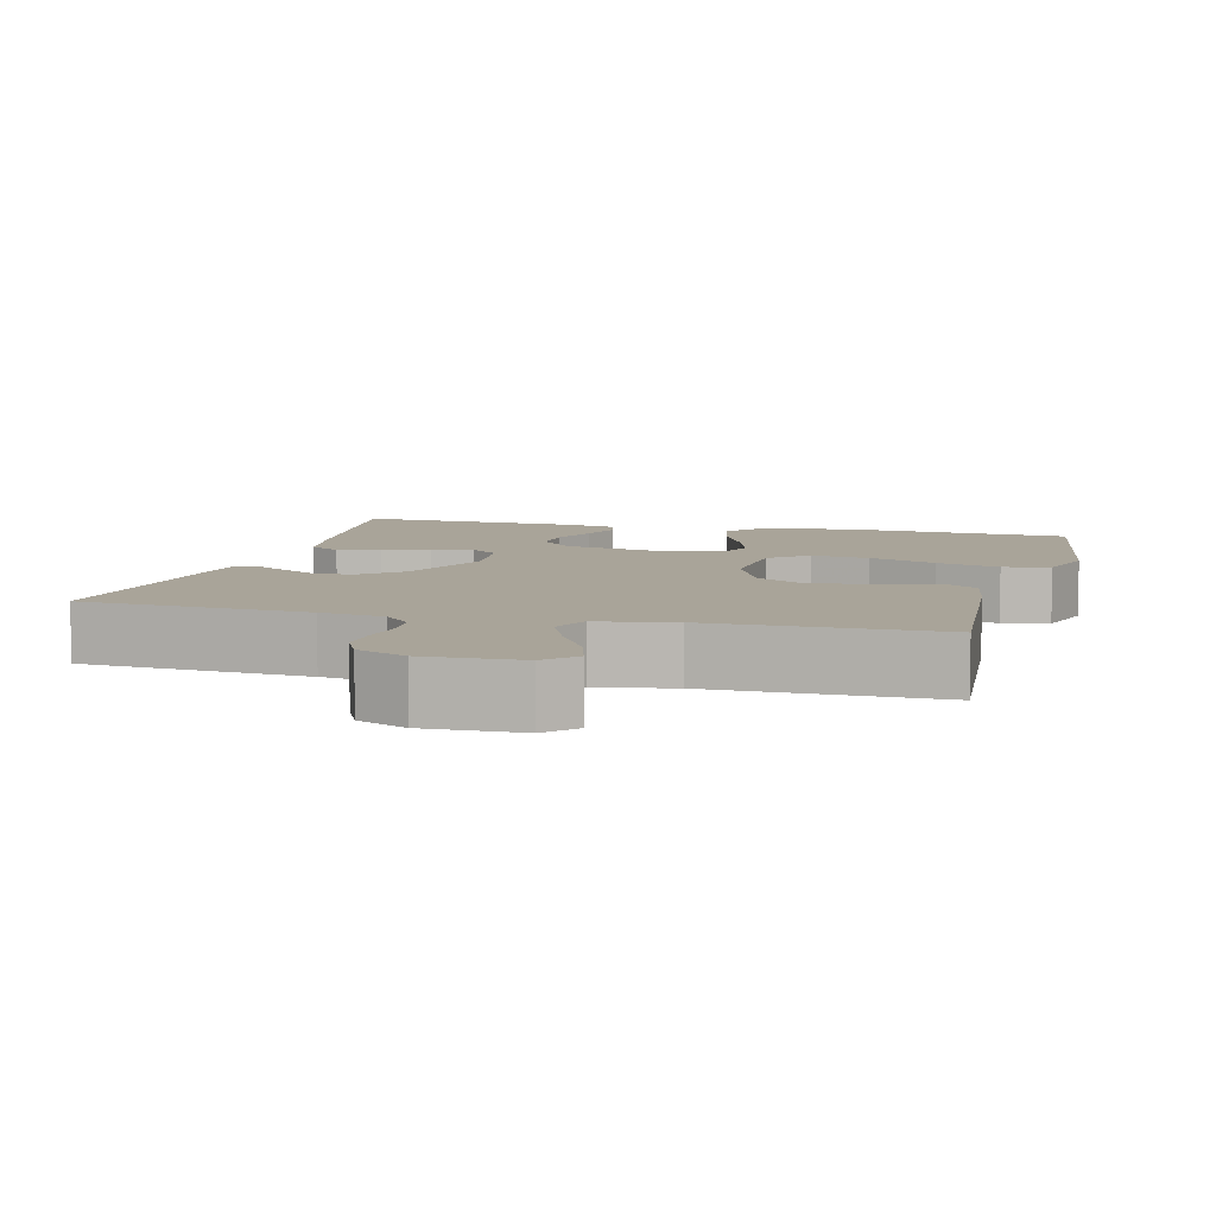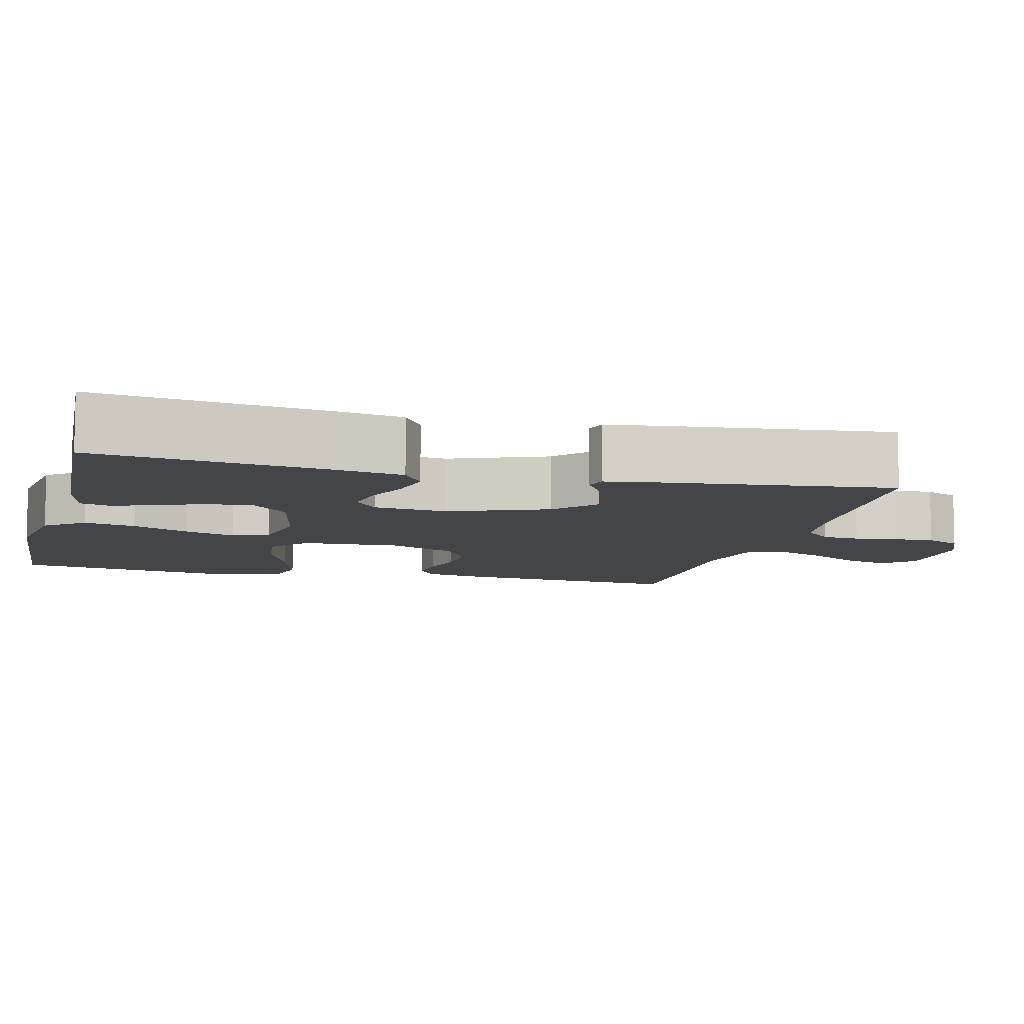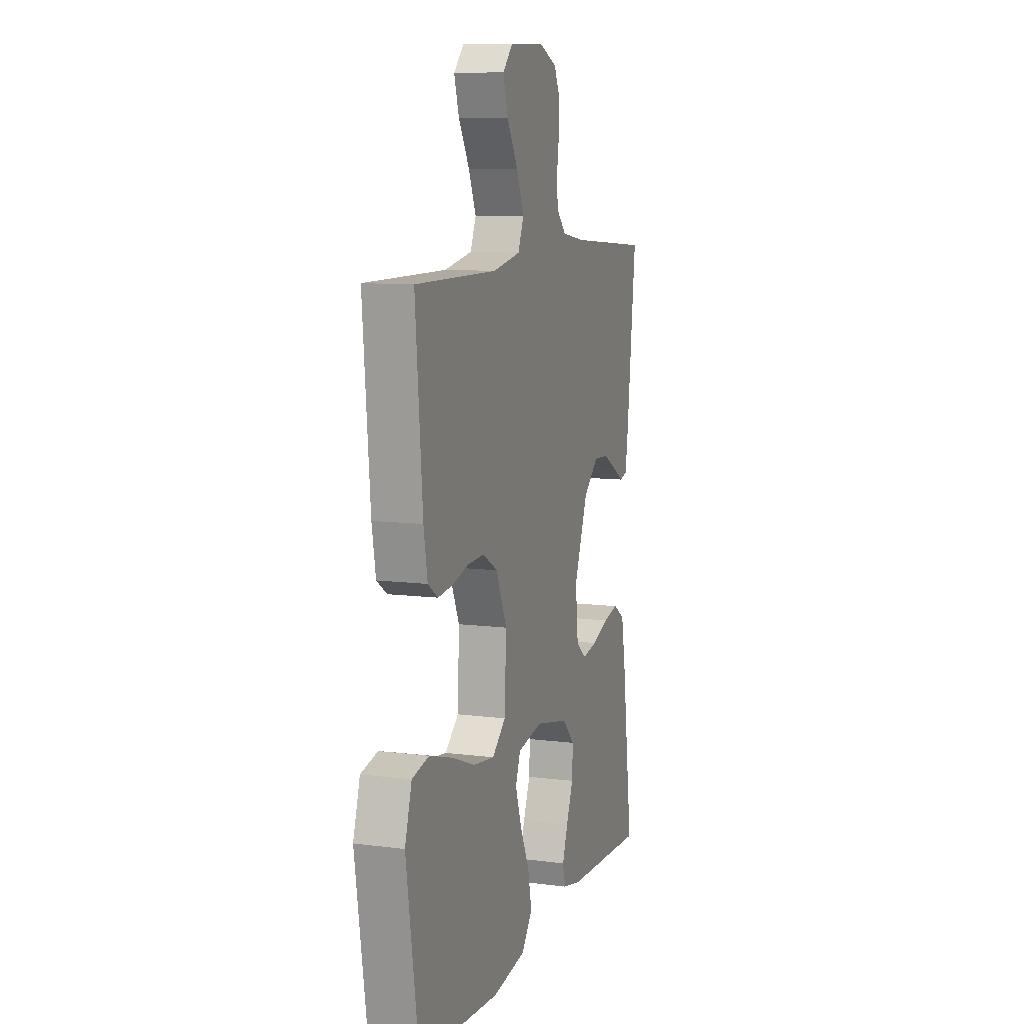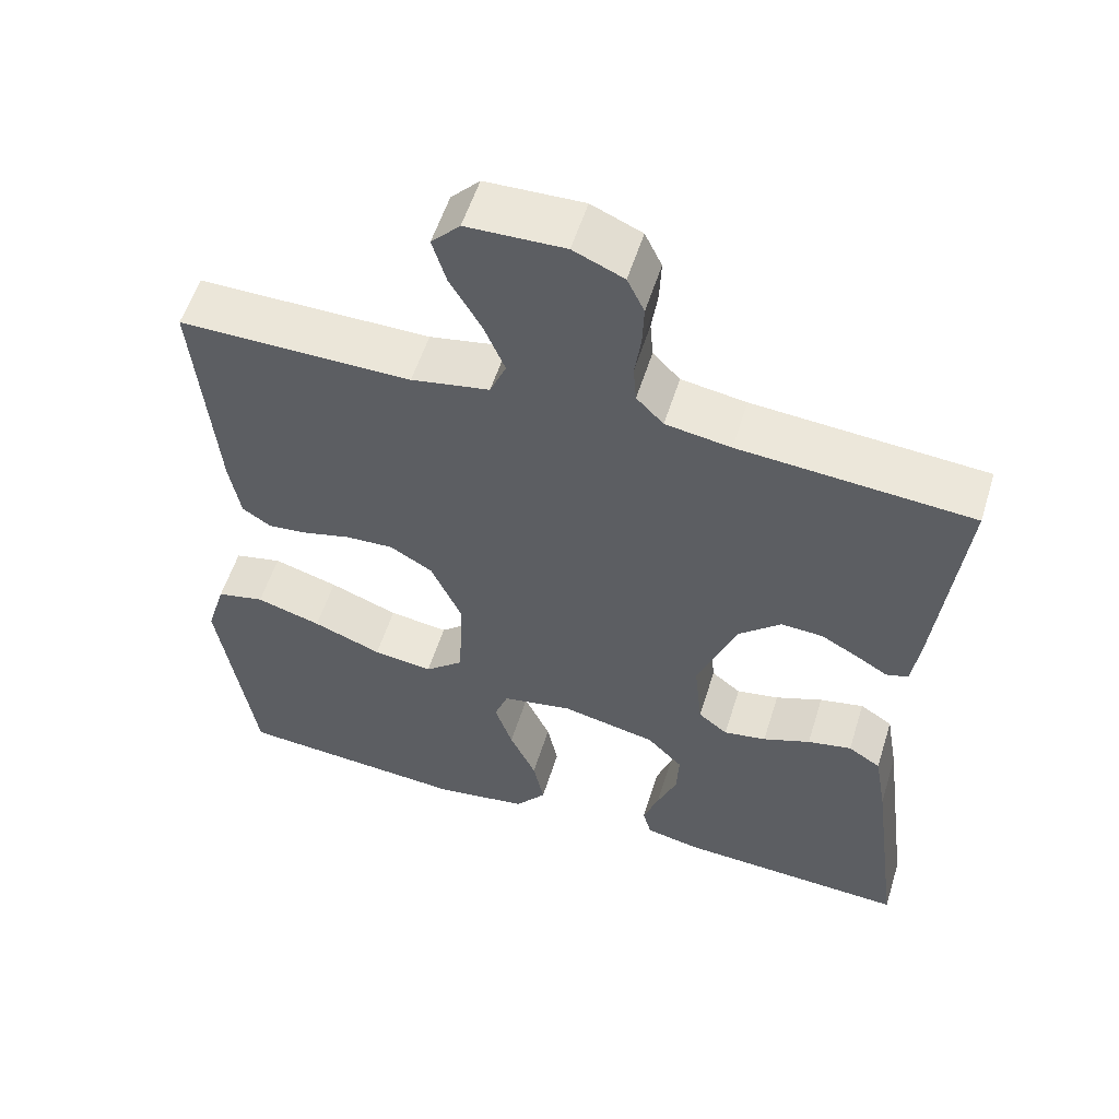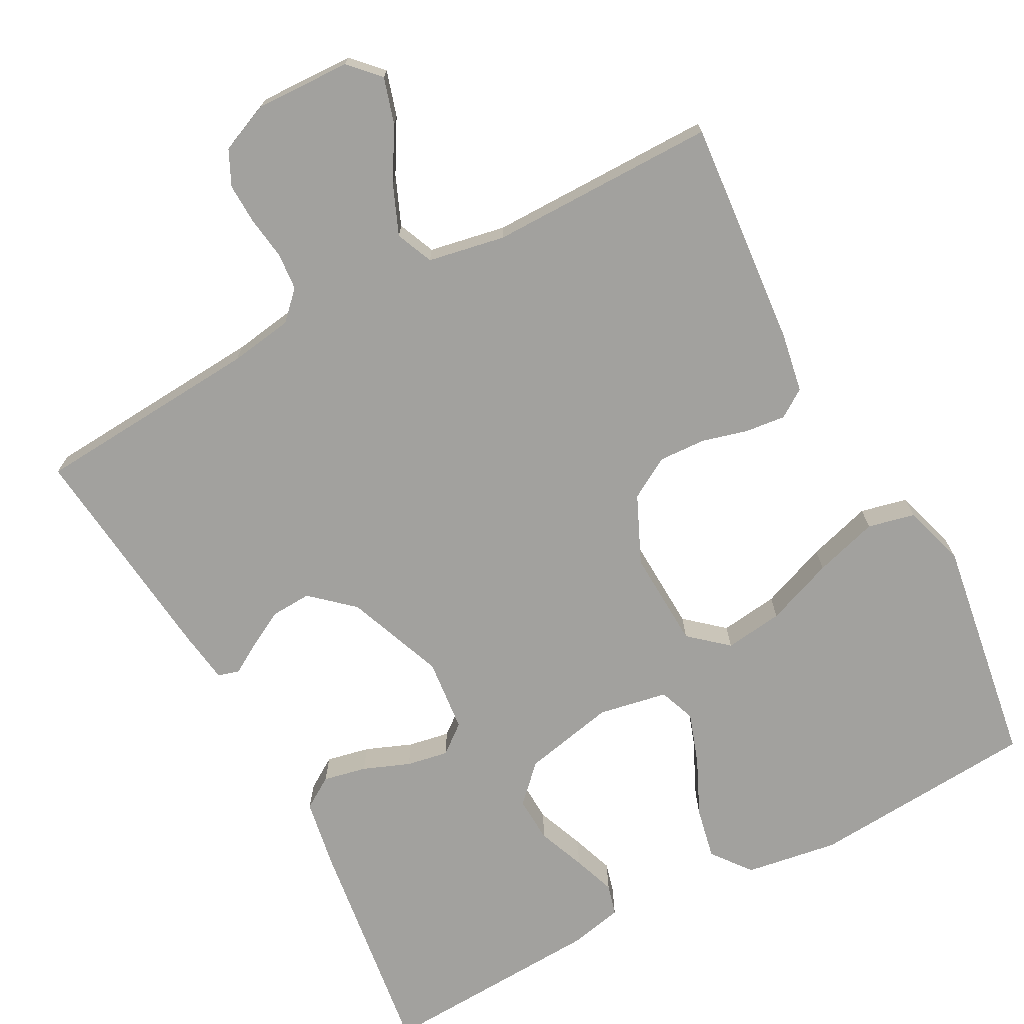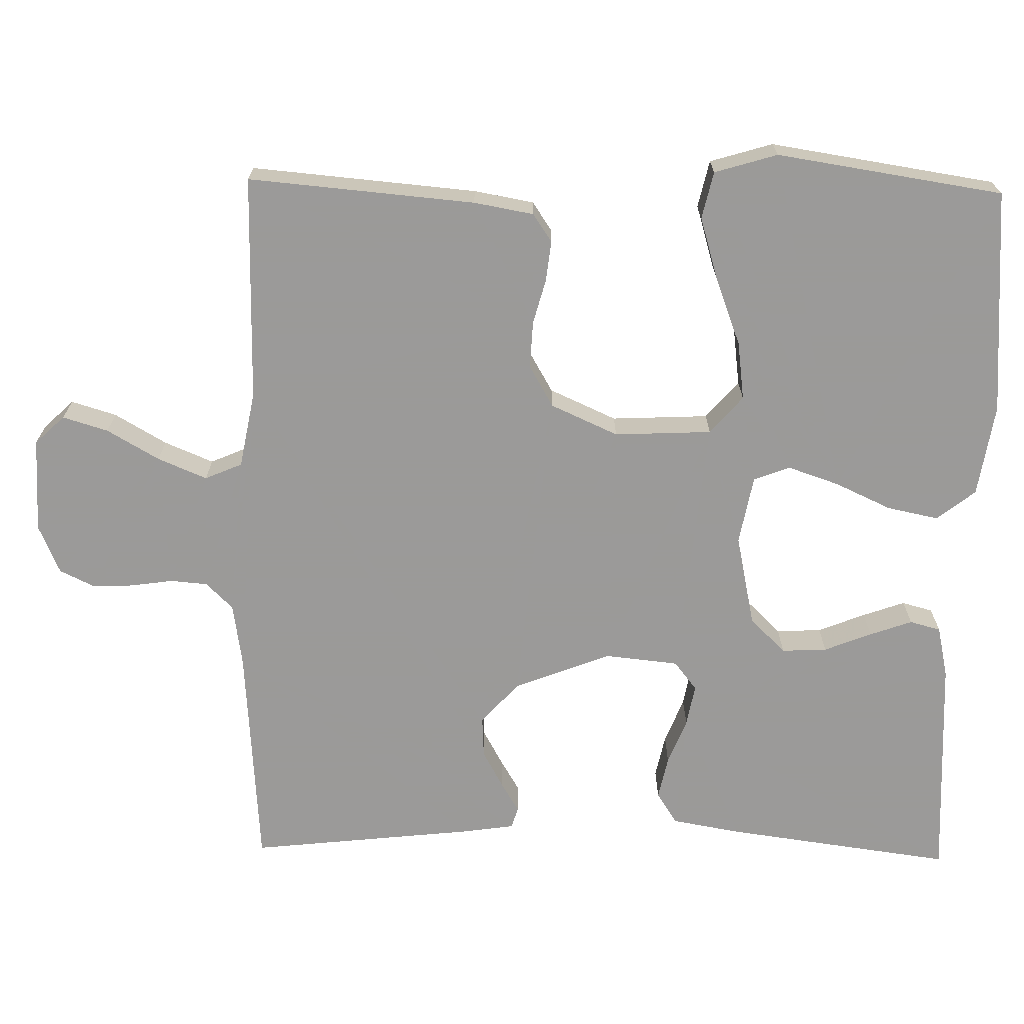
<metadata>
{"format":"obj","ext":"obj","renderer":"f3d","projection":"perspective","resolution":1024,"background":"white","views":[{"elev":7.3,"azim":14.8,"up":"+Y"},{"elev":-8.8,"azim":-104.2,"up":"+Y"},{"elev":9.6,"azim":108.6,"up":"+Z"},{"elev":55.9,"azim":-162.7,"up":"+Z"},{"elev":-72.0,"azim":28.1,"up":"+Y"},{"elev":-69.5,"azim":88.9,"up":"+Y"}]}
</metadata>
<code>
v 0.5 0.07 0.5
v 0.474 0.07 0.2
v 0.46 0.07 0.121
v 0.423 0.07 0.096
v 0.37 0.07 0.102
v 0.31 0.07 0.118
v 0.248 0.07 0.121
v 0.193 0.07 0.089
v 0.153 0.07 0
v 0.159 0.07 -0.129
v 0.209 0.07 -0.172
v 0.286 0.07 -0.162
v 0.375 0.07 -0.128
v 0.459 0.07 -0.103
v 0.521 0.07 -0.117
v 0.546 0.07 -0.2
v 0.5 0.07 -0.5
v 0.2 0.07 -0.522
v 0.078 0.07 -0.503
v 0.038 0.07 -0.452
v 0.052 0.07 -0.384
v 0.086 0.07 -0.31
v 0.109 0.07 -0.242
v 0.091 0.07 -0.194
v 0 0.07 -0.177
v -0.122 0.07 -0.203
v -0.168 0.07 -0.25
v -0.165 0.07 -0.31
v -0.14 0.07 -0.373
v -0.12 0.07 -0.429
v -0.131 0.07 -0.47
v -0.2 0.07 -0.485
v -0.5 0.07 -0.5
v -0.46 0.07 -0.2
v -0.444 0.07 -0.108
v -0.402 0.07 -0.081
v -0.345 0.07 -0.093
v -0.284 0.07 -0.117
v -0.229 0.07 -0.127
v -0.191 0.07 -0.097
v -0.181 0.07 0
v -0.231 0.07 0.129
v -0.286 0.07 0.178
v -0.34 0.07 0.175
v -0.389 0.07 0.148
v -0.429 0.07 0.124
v -0.457 0.07 0.132
v -0.467 0.07 0.2
v -0.5 0.07 0.5
v -0.2 0.07 0.522
v -0.116 0.07 0.535
v -0.081 0.07 0.571
v -0.077 0.07 0.62
v -0.085 0.07 0.676
v -0.087 0.07 0.73
v -0.065 0.07 0.776
v 0 0.07 0.804
v 0.126 0.07 0.8
v 0.163 0.07 0.761
v 0.145 0.07 0.701
v 0.105 0.07 0.632
v 0.078 0.07 0.567
v 0.099 0.07 0.518
v 0.2 0.07 0.499
v 0.5 0 0.5
v 0.474 0 0.2
v 0.46 0 0.121
v 0.423 0 0.096
v 0.37 0 0.102
v 0.31 0 0.118
v 0.248 0 0.121
v 0.193 0 0.089
v 0.153 0 0
v 0.159 0 -0.129
v 0.209 0 -0.172
v 0.286 0 -0.162
v 0.375 0 -0.128
v 0.459 0 -0.103
v 0.521 0 -0.117
v 0.546 0 -0.2
v 0.5 0 -0.5
v 0.2 0 -0.522
v 0.078 0 -0.503
v 0.038 0 -0.452
v 0.052 0 -0.384
v 0.086 0 -0.31
v 0.109 0 -0.242
v 0.091 0 -0.194
v 0 0 -0.177
v -0.122 0 -0.203
v -0.168 0 -0.25
v -0.165 0 -0.31
v -0.14 0 -0.373
v -0.12 0 -0.429
v -0.131 0 -0.47
v -0.2 0 -0.485
v -0.5 0 -0.5
v -0.46 0 -0.2
v -0.444 0 -0.108
v -0.402 0 -0.081
v -0.345 0 -0.093
v -0.284 0 -0.117
v -0.229 0 -0.127
v -0.191 0 -0.097
v -0.181 0 0
v -0.231 0 0.129
v -0.286 0 0.178
v -0.34 0 0.175
v -0.389 0 0.148
v -0.429 0 0.124
v -0.457 0 0.132
v -0.467 0 0.2
v -0.5 0 0.5
v -0.2 0 0.522
v -0.116 0 0.535
v -0.081 0 0.571
v -0.077 0 0.62
v -0.085 0 0.676
v -0.087 0 0.73
v -0.065 0 0.776
v 0 0 0.804
v 0.126 0 0.8
v 0.163 0 0.761
v 0.145 0 0.701
v 0.105 0 0.632
v 0.078 0 0.567
v 0.099 0 0.518
v 0.2 0 0.499
f 59 60 61
f 58 59 61
f 57 58 61
f 56 57 61
f 55 56 61
f 54 55 61
f 53 54 61
f 52 53 61 62
f 51 52 62 63
f 48 49 50
f 47 48 50
f 46 47 50
f 45 46 50
f 51 63 64
f 50 51 64
f 45 50 64
f 44 45 64
f 36 37 38
f 35 36 38
f 34 35 38
f 33 34 38
f 32 33 38
f 31 32 38
f 30 31 38
f 29 30 38
f 28 29 38
f 27 28 38 39
f 26 27 39 40
f 20 21 22
f 19 20 22
f 18 19 22
f 17 18 22
f 16 17 22
f 15 16 22
f 14 15 22
f 13 14 22
f 12 13 22
f 11 12 22 23
f 10 11 23 24
f 4 5 6
f 3 4 6
f 2 3 6
f 1 2 6
f 64 1 6
f 64 6 7
f 43 44 64
f 64 7 8
f 43 64 8
f 42 43 8
f 41 42 8 9
f 41 9 10
f 40 41 10
f 26 40 10
f 25 26 10
f 10 24 25
f 125 124 123
f 125 123 122
f 125 122 121
f 125 121 120
f 125 120 119
f 125 119 118
f 125 118 117
f 126 125 117 116
f 127 126 116 115
f 114 113 112
f 114 112 111
f 114 111 110
f 114 110 109
f 128 127 115
f 128 115 114
f 128 114 109
f 128 109 108
f 102 101 100
f 102 100 99
f 102 99 98
f 102 98 97
f 102 97 96
f 102 96 95
f 102 95 94
f 102 94 93
f 102 93 92
f 103 102 92 91
f 104 103 91 90
f 86 85 84
f 86 84 83
f 86 83 82
f 86 82 81
f 86 81 80
f 86 80 79
f 86 79 78
f 86 78 77
f 86 77 76
f 87 86 76 75
f 88 87 75 74
f 70 69 68
f 70 68 67
f 70 67 66
f 70 66 65
f 70 65 128
f 71 70 128
f 128 108 107
f 72 71 128
f 72 128 107
f 72 107 106
f 73 72 106 105
f 74 73 105
f 74 105 104
f 74 104 90
f 74 90 89
f 89 88 74
f 1 65 66 2
f 2 66 67 3
f 3 67 68 4
f 4 68 69 5
f 5 69 70 6
f 6 70 71 7
f 7 71 72 8
f 8 72 73 9
f 9 73 74 10
f 10 74 75 11
f 11 75 76 12
f 12 76 77 13
f 13 77 78 14
f 14 78 79 15
f 15 79 80 16
f 16 80 81 17
f 17 81 82 18
f 18 82 83 19
f 19 83 84 20
f 20 84 85 21
f 21 85 86 22
f 22 86 87 23
f 23 87 88 24
f 24 88 89 25
f 25 89 90 26
f 26 90 91 27
f 27 91 92 28
f 28 92 93 29
f 29 93 94 30
f 30 94 95 31
f 31 95 96 32
f 32 96 97 33
f 33 97 98 34
f 34 98 99 35
f 35 99 100 36
f 36 100 101 37
f 37 101 102 38
f 38 102 103 39
f 39 103 104 40
f 40 104 105 41
f 41 105 106 42
f 42 106 107 43
f 43 107 108 44
f 44 108 109 45
f 45 109 110 46
f 46 110 111 47
f 47 111 112 48
f 48 112 113 49
f 49 113 114 50
f 50 114 115 51
f 51 115 116 52
f 52 116 117 53
f 53 117 118 54
f 54 118 119 55
f 55 119 120 56
f 56 120 121 57
f 57 121 122 58
f 58 122 123 59
f 59 123 124 60
f 60 124 125 61
f 61 125 126 62
f 62 126 127 63
f 63 127 128 64
f 64 128 65 1

</code>
